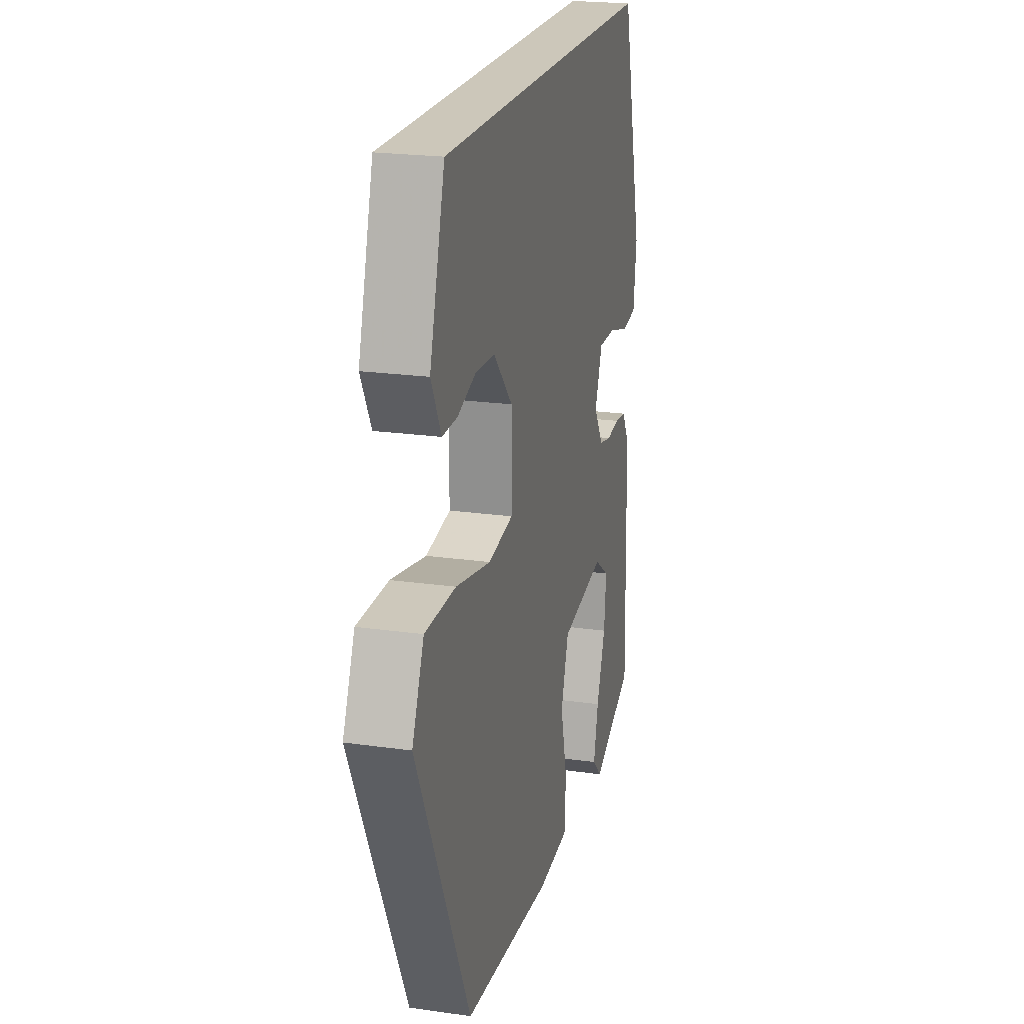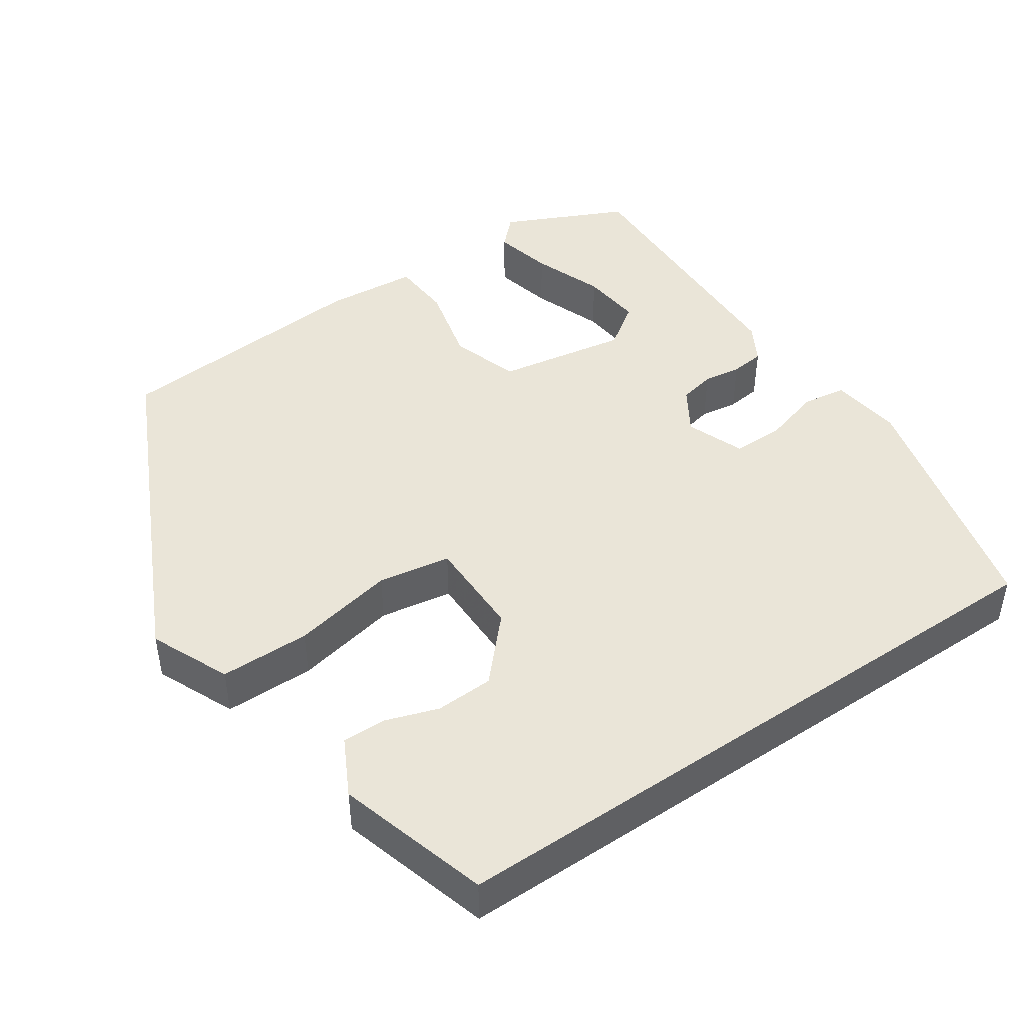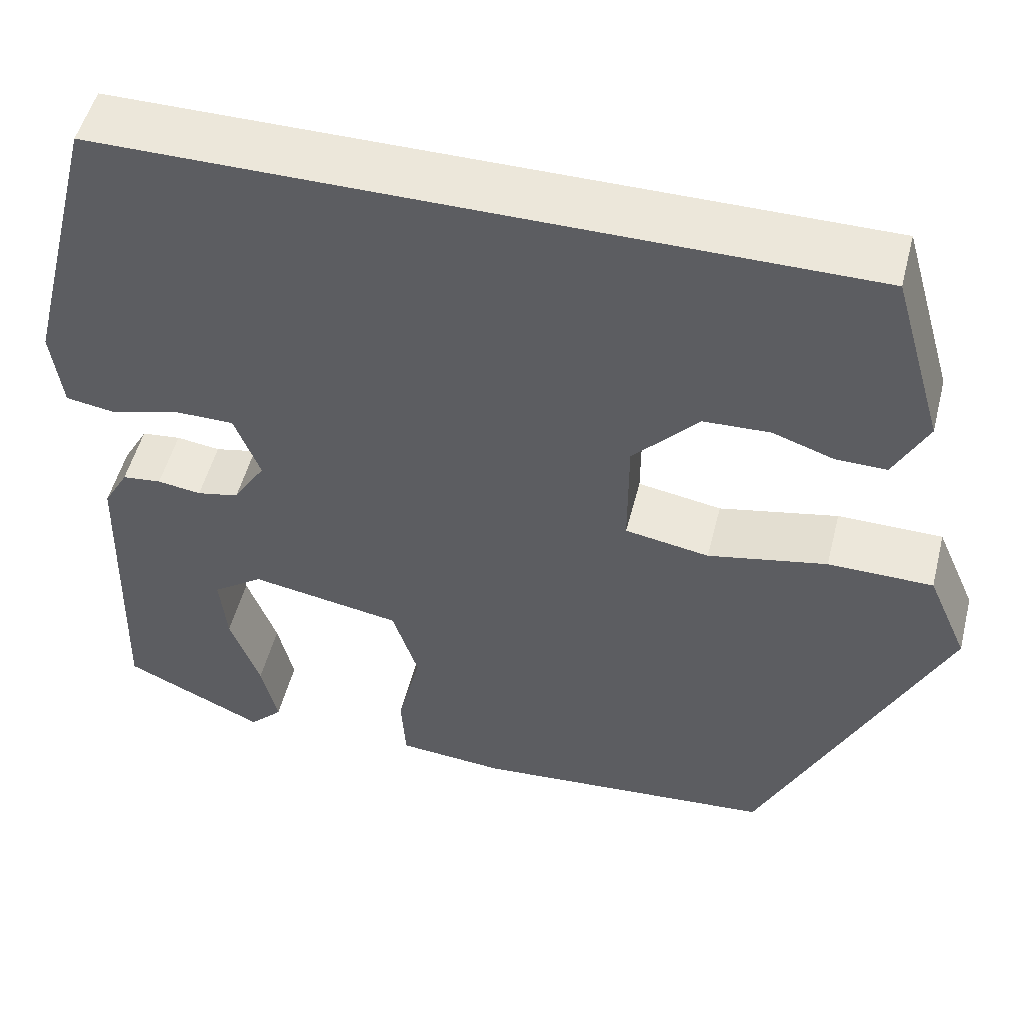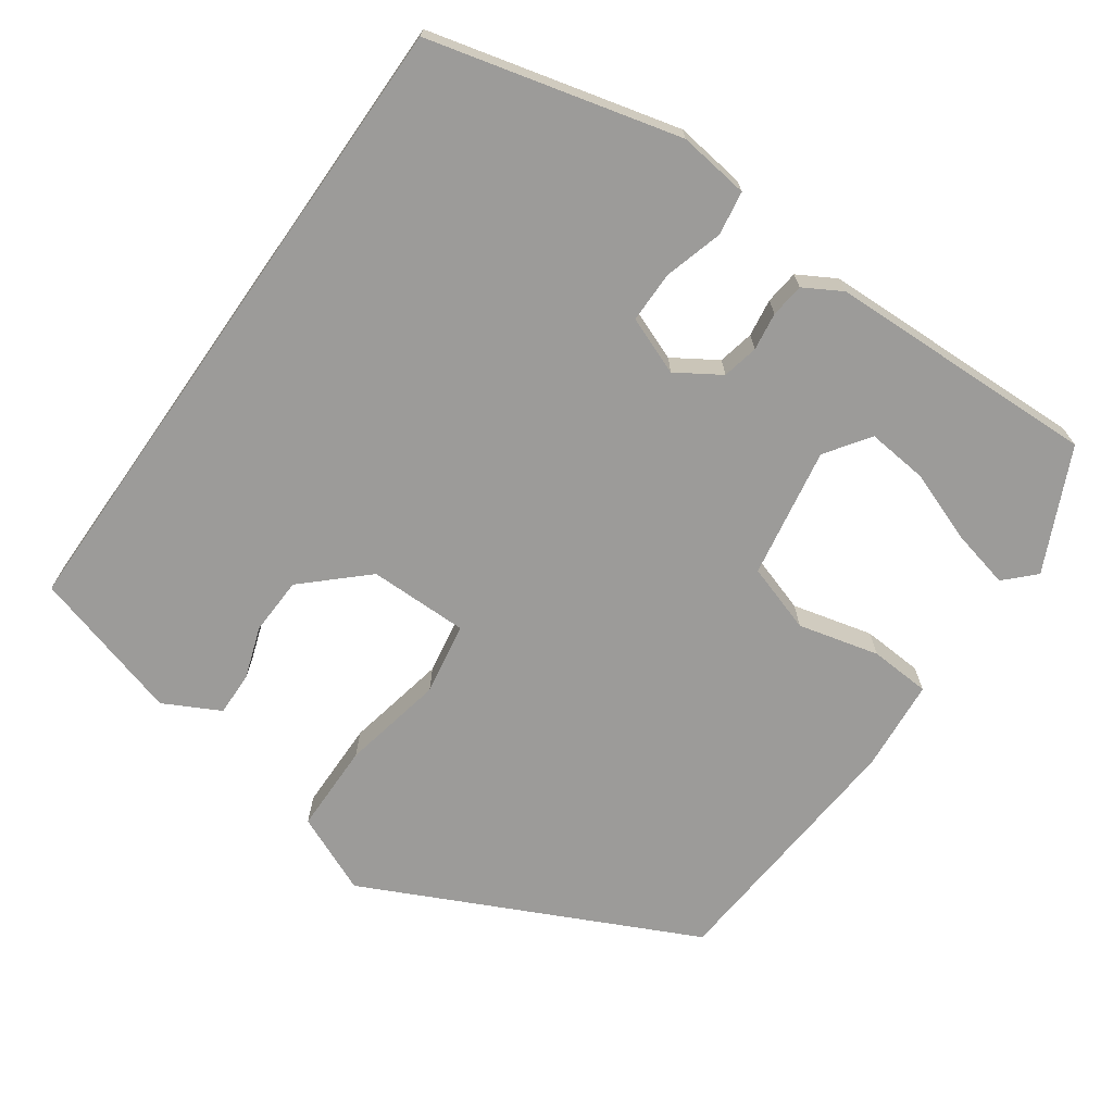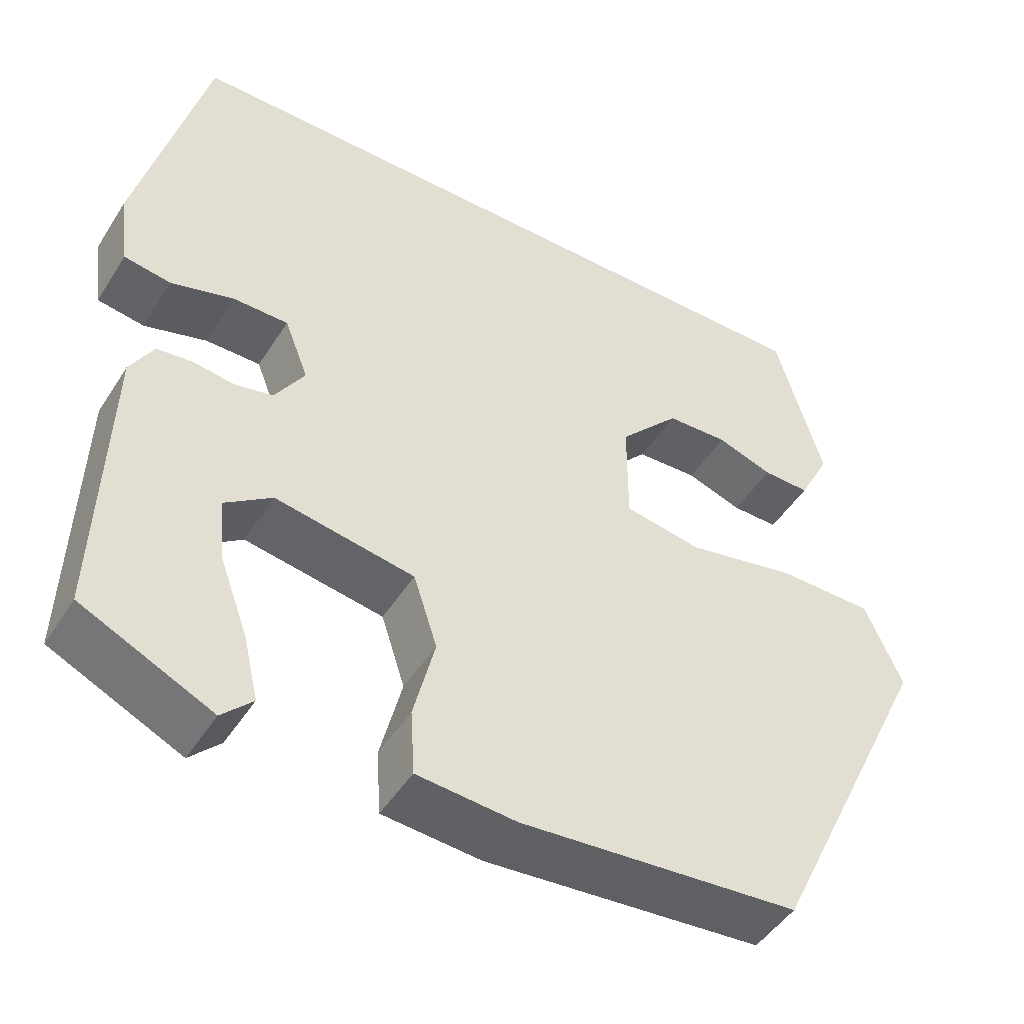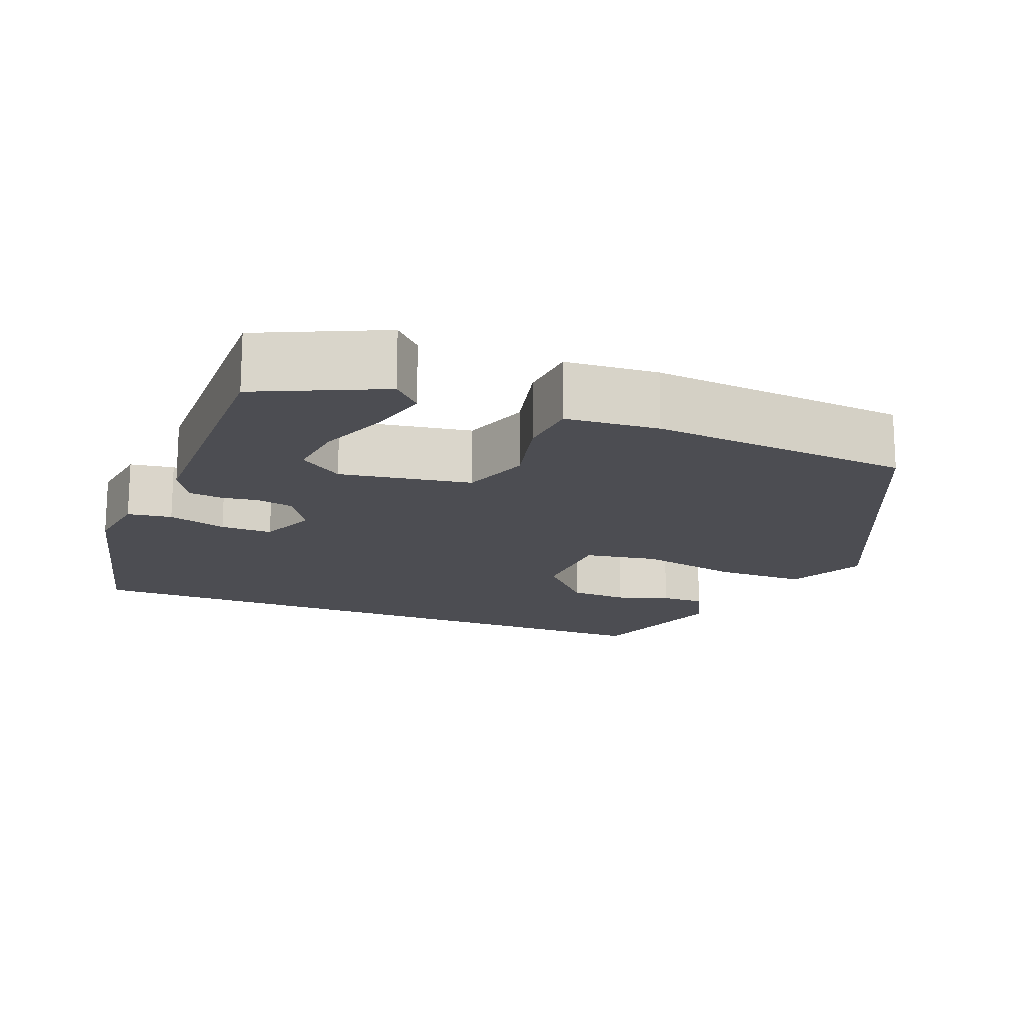
<metadata>
{"format":"obj","ext":"obj","renderer":"f3d","projection":"perspective","resolution":1024,"background":"white","views":[{"elev":21.5,"azim":-75.8,"up":"+Z"},{"elev":45.4,"azim":-34.3,"up":"+Y"},{"elev":51.3,"azim":-165.8,"up":"+Z"},{"elev":-69.9,"azim":54.9,"up":"+Y"},{"elev":-47.4,"azim":149.1,"up":"+Z"},{"elev":-16.4,"azim":157.9,"up":"+Y"}]}
</metadata>
<code>
v -0.342 0.07 -0.478
v -0.547 0.07 -0.05
v -0.502 0.07 0.053
v -0.385 0.07 0.054
v -0.252 0.07 0.027
v -0.158 0.07 0.043
v -0.158 0.07 0.172
v -0.231 0.07 0.251
v -0.306 0.07 0.254
v -0.374 0.07 0.231
v -0.431 0.07 0.23
v -0.469 0.07 0.303
v -0.412 0.07 0.5
v 0.43 0.07 0.5
v 0.512 0.07 0.176
v 0.5 0.07 0.084
v 0.443 0.07 0.075
v 0.367 0.07 0.097
v 0.3 0.07 0.097
v 0.271 0.07 0.022
v 0.307 0.07 -0.035
v 0.354 0.07 -0.045
v 0.403 0.07 -0.038
v 0.447 0.07 -0.043
v 0.475 0.07 -0.092
v 0.485 0.07 -0.444
v 0.327 0.07 -0.518
v 0.29 0.07 -0.481
v 0.308 0.07 -0.404
v 0.342 0.07 -0.312
v 0.35 0.07 -0.233
v 0.293 0.07 -0.193
v 0.124 0.07 -0.222
v 0.095 0.07 -0.311
v 0.121 0.07 -0.416
v 0.116 0.07 -0.495
v -0.004 0.07 -0.505
v -0.342 0 -0.478
v -0.547 0 -0.05
v -0.502 0 0.053
v -0.385 0 0.054
v -0.252 0 0.027
v -0.158 0 0.043
v -0.158 0 0.172
v -0.231 0 0.251
v -0.306 0 0.254
v -0.374 0 0.231
v -0.431 0 0.23
v -0.469 0 0.303
v -0.412 0 0.5
v 0.43 0 0.5
v 0.512 0 0.176
v 0.5 0 0.084
v 0.443 0 0.075
v 0.367 0 0.097
v 0.3 0 0.097
v 0.271 0 0.022
v 0.307 0 -0.035
v 0.354 0 -0.045
v 0.403 0 -0.038
v 0.447 0 -0.043
v 0.475 0 -0.092
v 0.485 0 -0.444
v 0.327 0 -0.518
v 0.29 0 -0.481
v 0.308 0 -0.404
v 0.342 0 -0.312
v 0.35 0 -0.233
v 0.293 0 -0.193
v 0.124 0 -0.222
v 0.095 0 -0.311
v 0.121 0 -0.416
v 0.116 0 -0.495
v -0.004 0 -0.505
f 3 4 5
f 2 3 5
f 1 2 5
f 37 1 5
f 36 37 5
f 35 36 5
f 34 35 5
f 33 34 5 6
f 32 33 6 7
f 31 32 7 8
f 28 29 30
f 27 28 30
f 26 27 30
f 25 26 30
f 24 25 30
f 24 30 31
f 22 23 24 31
f 21 22 31
f 20 21 31 8
f 16 17 18
f 15 16 18
f 14 15 18
f 13 14 18
f 13 18 19
f 11 12 13
f 10 11 13
f 9 10 13
f 8 9 13
f 8 13 19 20
f 42 41 40
f 42 40 39
f 42 39 38
f 42 38 74
f 42 74 73
f 42 73 72
f 42 72 71
f 43 42 71 70
f 44 43 70 69
f 45 44 69 68
f 67 66 65
f 67 65 64
f 67 64 63
f 67 63 62
f 67 62 61
f 68 67 61
f 68 61 60 59
f 68 59 58
f 45 68 58 57
f 55 54 53
f 55 53 52
f 55 52 51
f 55 51 50
f 56 55 50
f 50 49 48
f 50 48 47
f 50 47 46
f 50 46 45
f 57 56 50 45
f 1 38 39 2
f 2 39 40 3
f 3 40 41 4
f 4 41 42 5
f 5 42 43 6
f 6 43 44 7
f 7 44 45 8
f 8 45 46 9
f 9 46 47 10
f 10 47 48 11
f 11 48 49 12
f 12 49 50 13
f 13 50 51 14
f 14 51 52 15
f 15 52 53 16
f 16 53 54 17
f 17 54 55 18
f 18 55 56 19
f 19 56 57 20
f 20 57 58 21
f 21 58 59 22
f 22 59 60 23
f 23 60 61 24
f 24 61 62 25
f 25 62 63 26
f 26 63 64 27
f 27 64 65 28
f 28 65 66 29
f 29 66 67 30
f 30 67 68 31
f 31 68 69 32
f 32 69 70 33
f 33 70 71 34
f 34 71 72 35
f 35 72 73 36
f 36 73 74 37
f 37 74 38 1

</code>
